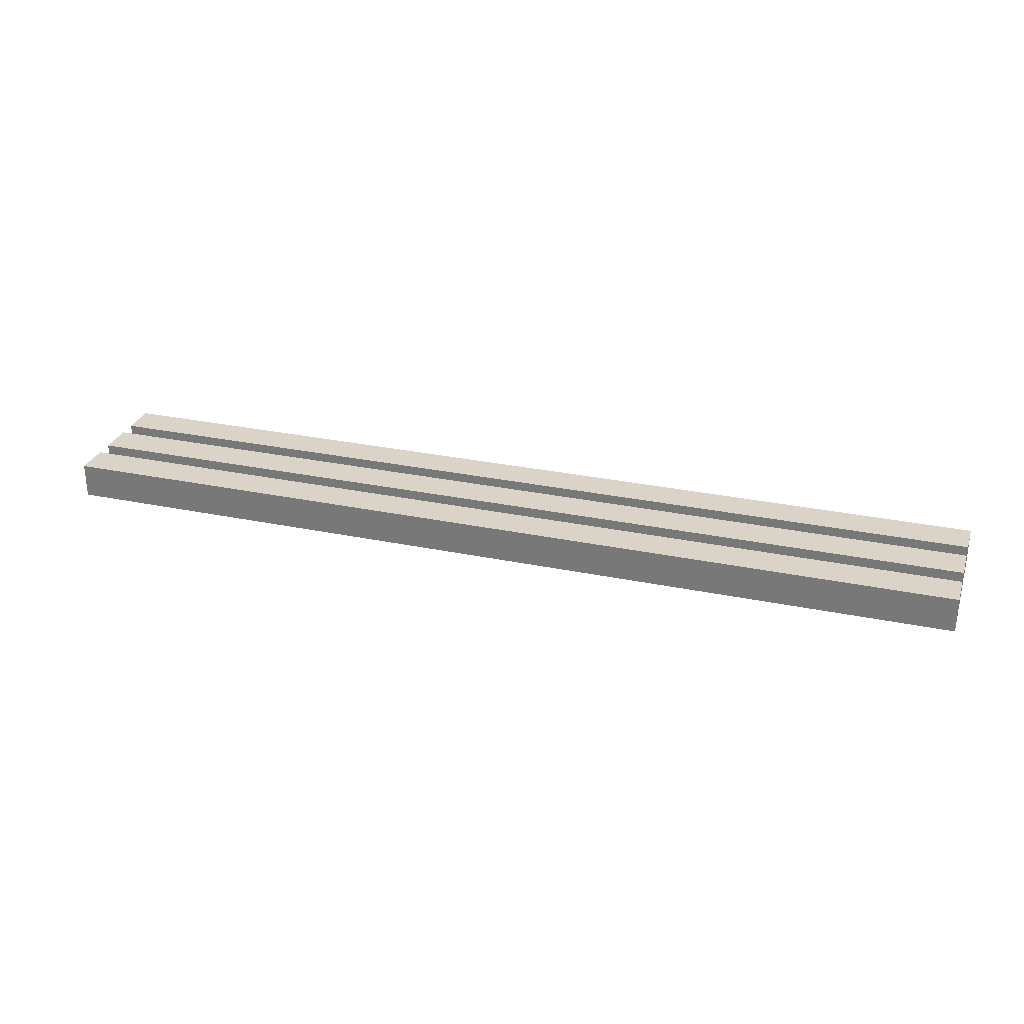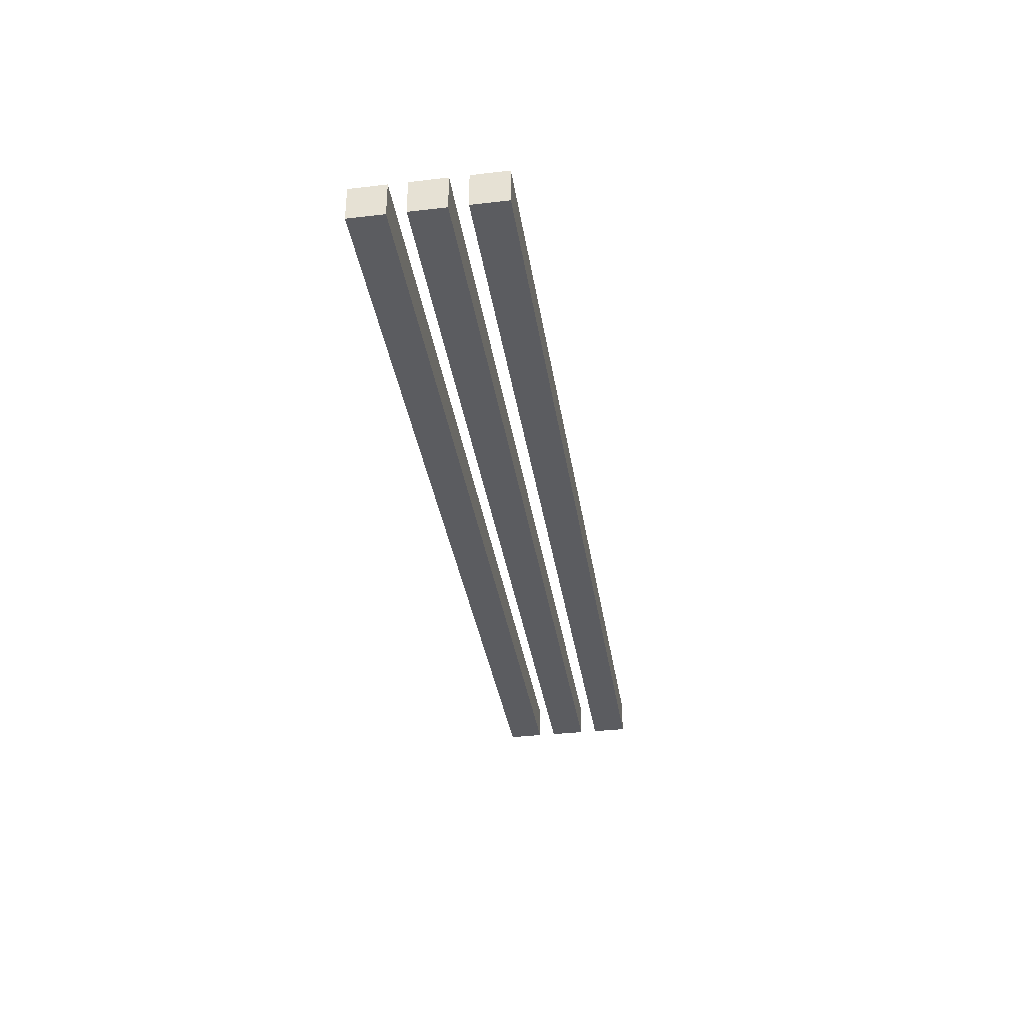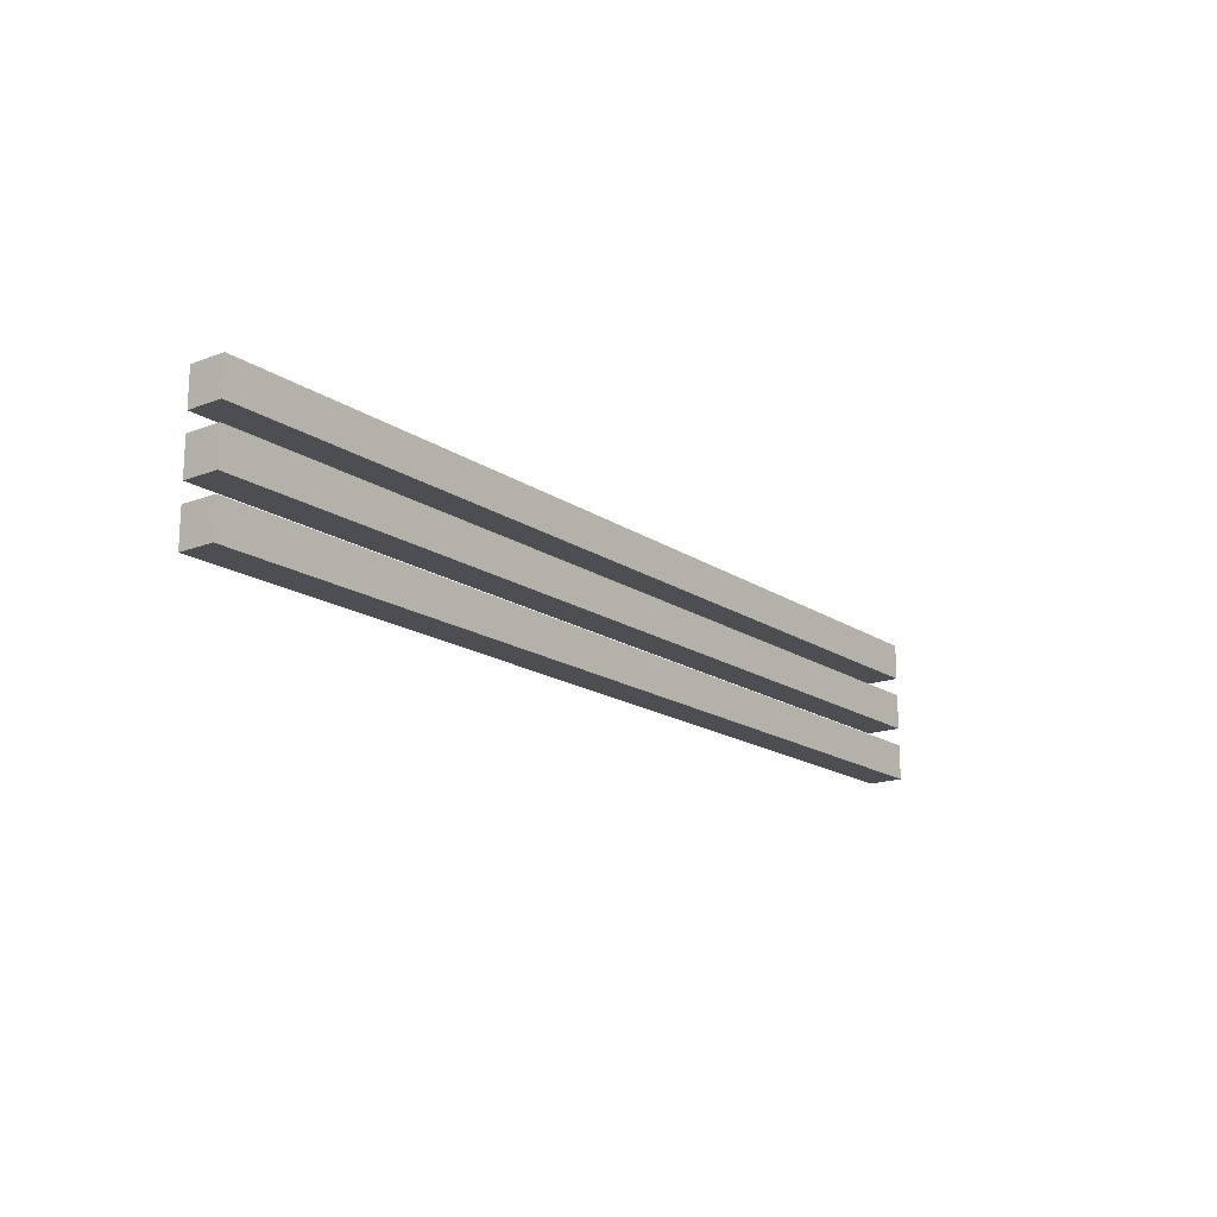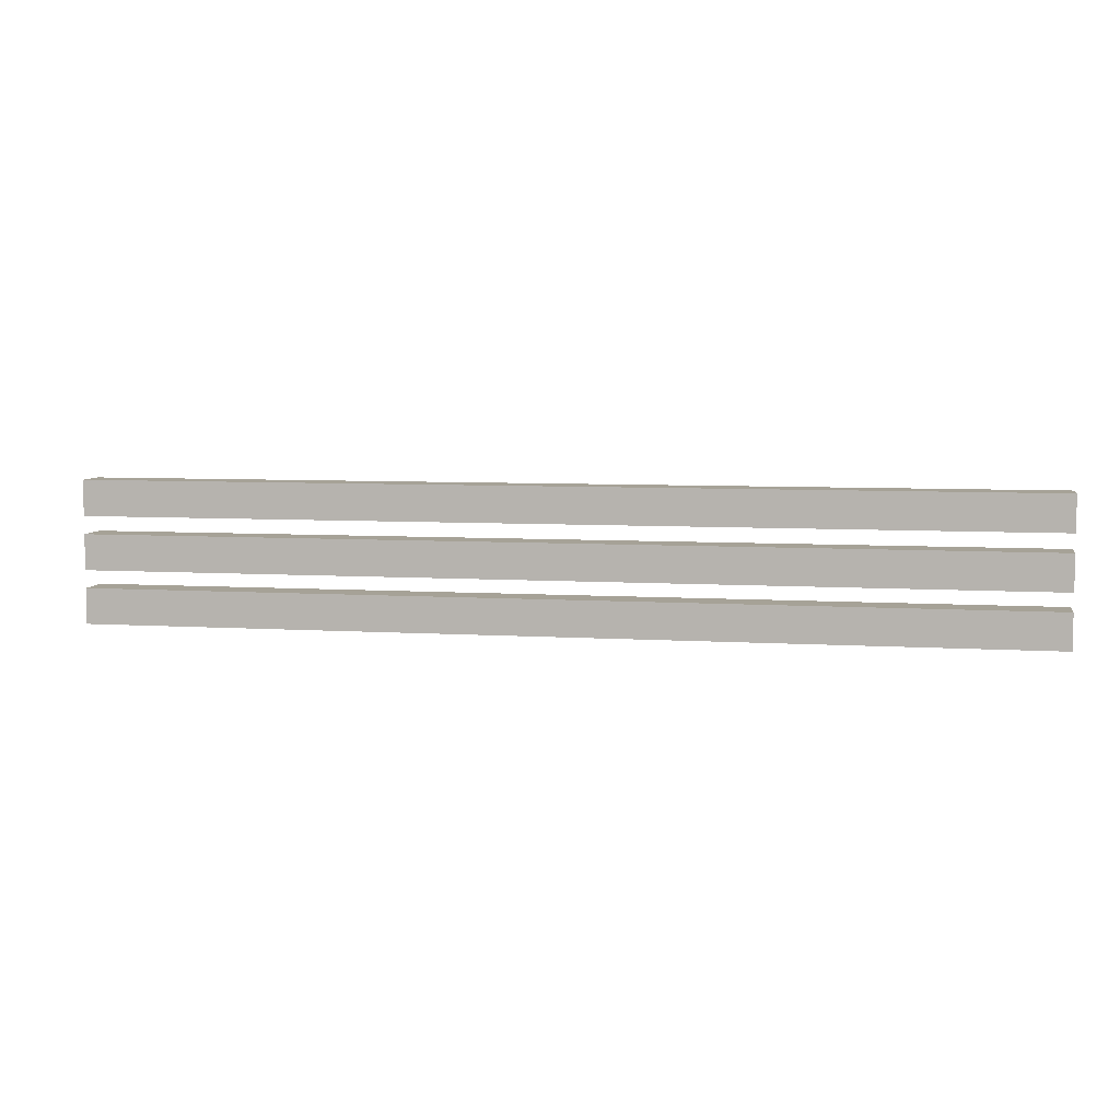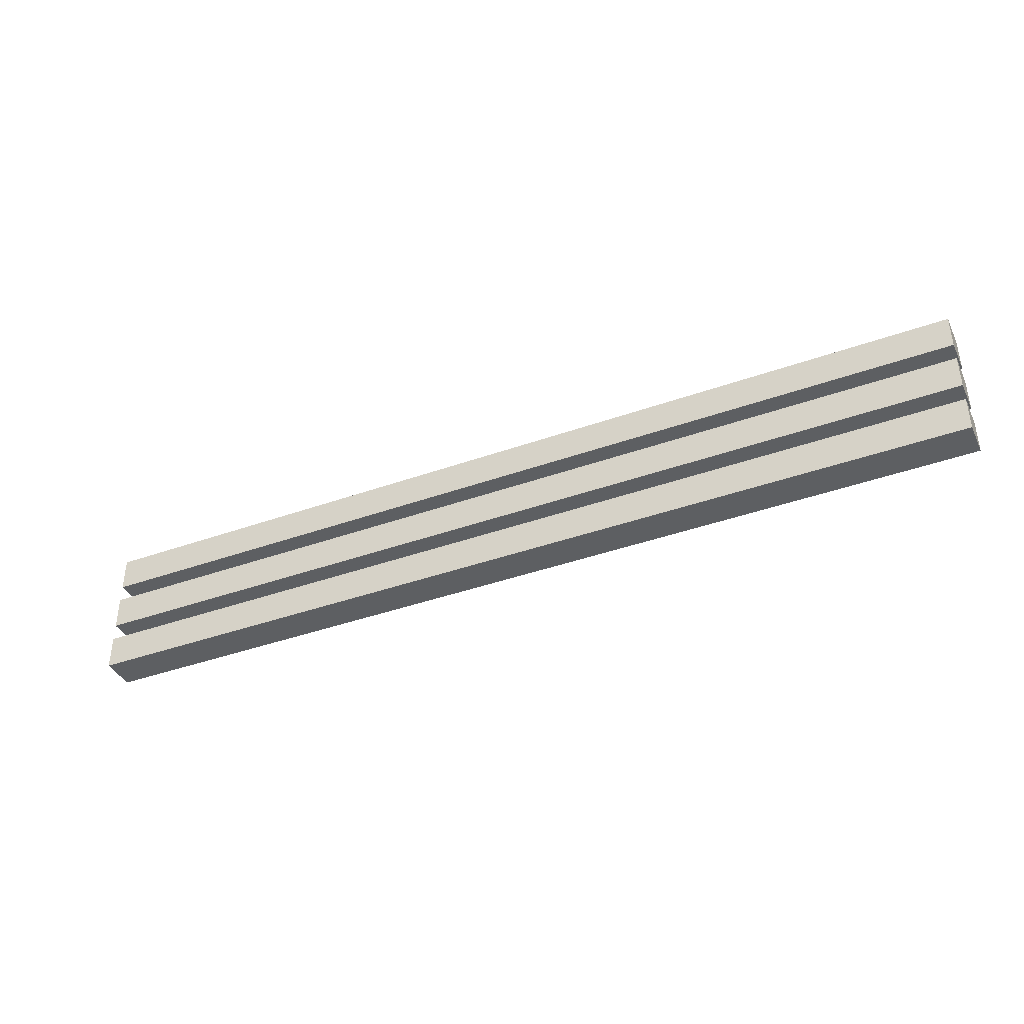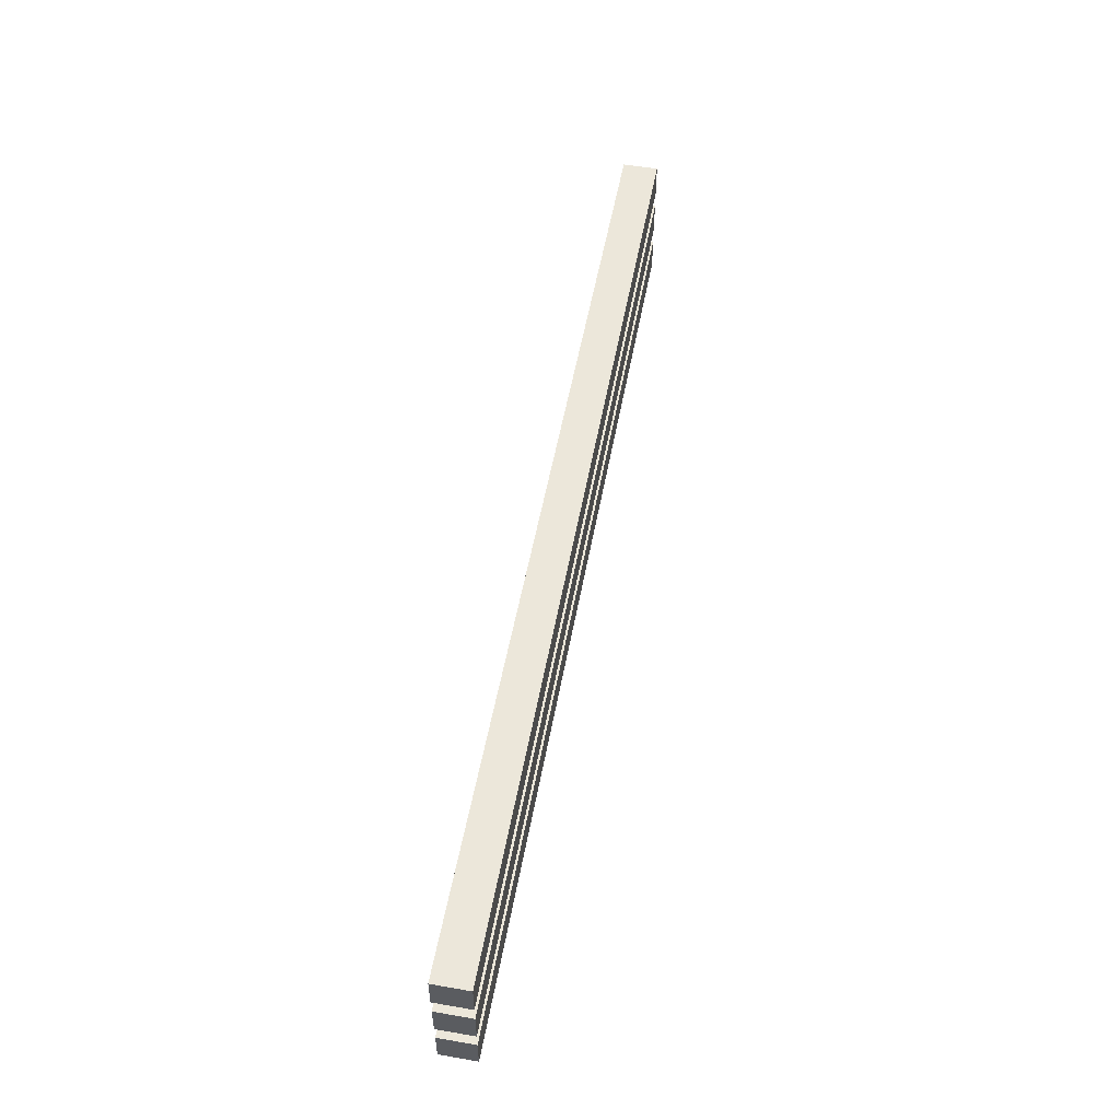
<metadata>
{"format":"obj","ext":"obj","renderer":"f3d","projection":"perspective","resolution":1024,"background":"white","views":[{"elev":28.6,"azim":17.4,"up":"+Z"},{"elev":-35.3,"azim":98.7,"up":"+Z"},{"elev":-17.1,"azim":127.3,"up":"+Y"},{"elev":6.4,"azim":-169.4,"up":"+Y"},{"elev":-39.7,"azim":24.0,"up":"+Y"},{"elev":53.8,"azim":100.4,"up":"+Y"}]}
</metadata>
<code>
v 0.32 0.2 -1
v 0.32 0.12 -1
v -1.8 0.12 -1
v -1.8 0.2 -1
v 0.32 0.32 -1
v 0.32 0.24 -1
v -1.8 0.24 -1
v -1.8 0.32 -1
v 0.32 0.44 -1
v 0.32 0.36 -1
v -1.8 0.36 -1
v -1.8 0.44 -1
v -1.8 0.2 -0.92
v -1.8 0.12 -0.92
v 0.32 0.12 -0.92
v 0.32 0.2 -0.92
v -1.8 0.32 -0.92
v -1.8 0.24 -0.92
v 0.32 0.24 -0.92
v 0.32 0.32 -0.92
v -1.8 0.44 -0.92
v -1.8 0.36 -0.92
v 0.32 0.36 -0.92
v 0.32 0.44 -0.92
g NeonSign_ItemShop_Stripes
f 1 2 3 4
f 5 6 7 8
f 9 10 11 12
f 13 14 15 16
f 17 18 19 20
f 21 22 23 24
f 4 3 14 13
f 8 7 18 17
f 12 11 22 21
f 16 15 2 1
f 20 19 6 5
f 24 23 10 9
f 4 13 16 1
f 8 17 20 5
f 12 21 24 9
f 14 3 2 15
f 18 7 6 19
f 22 11 10 23

</code>
